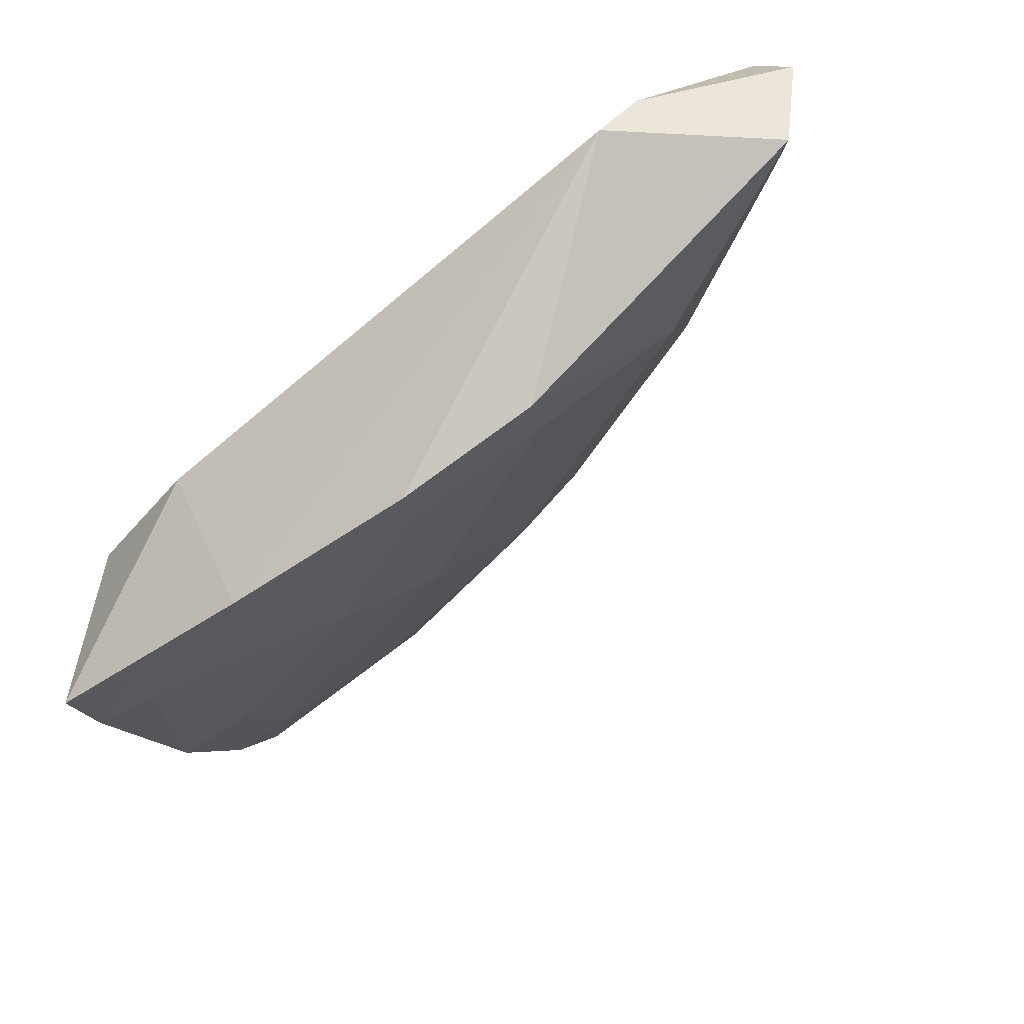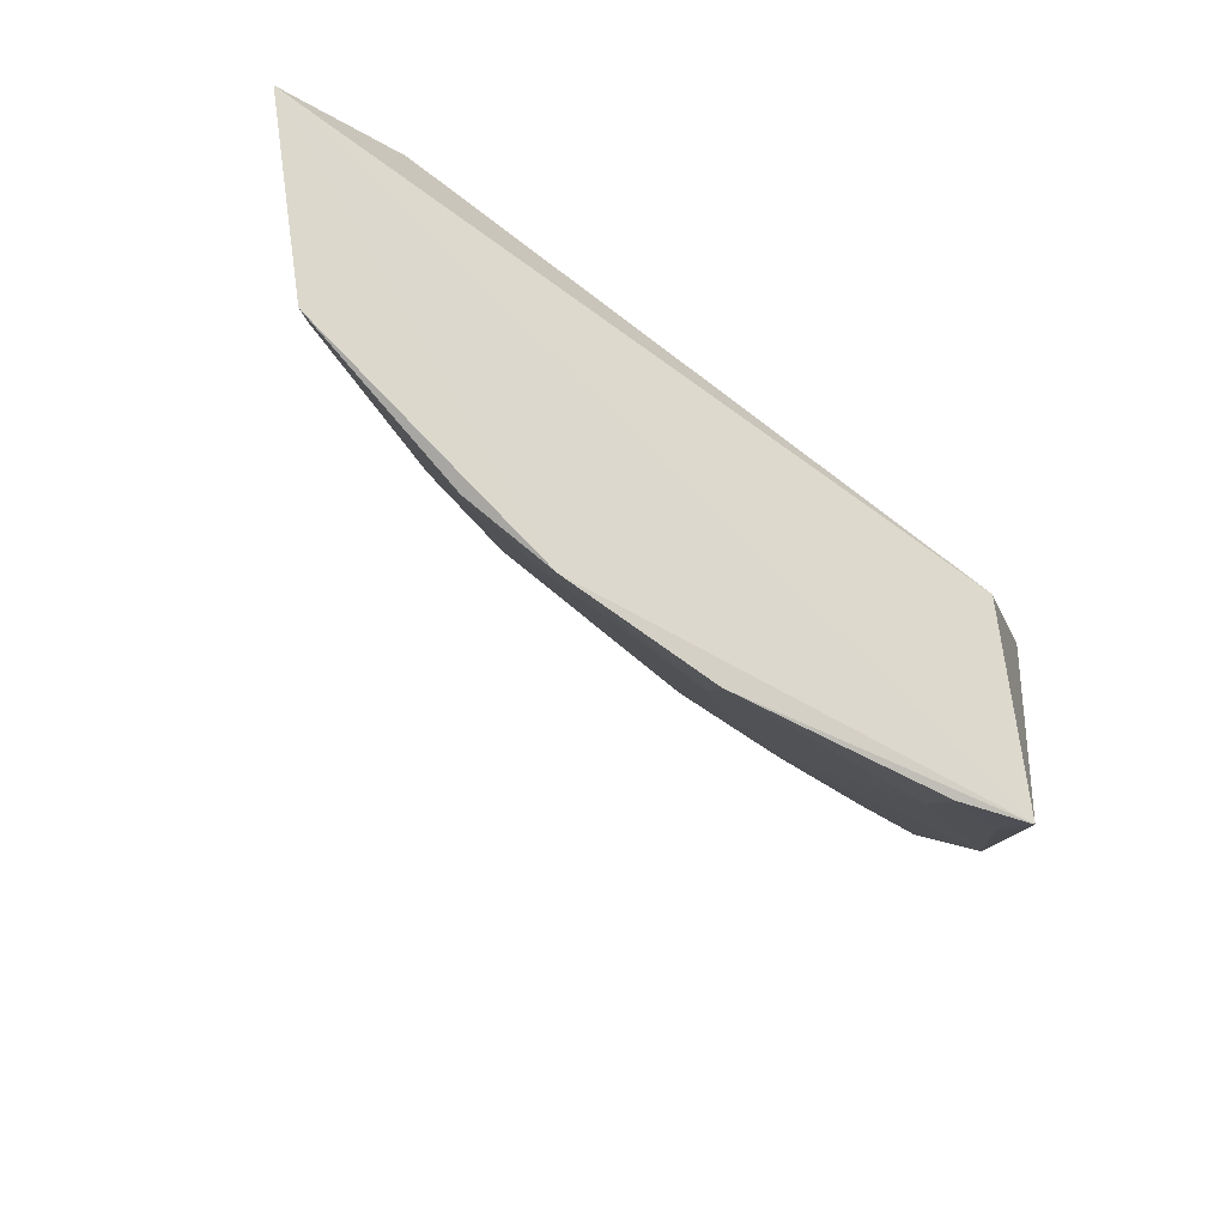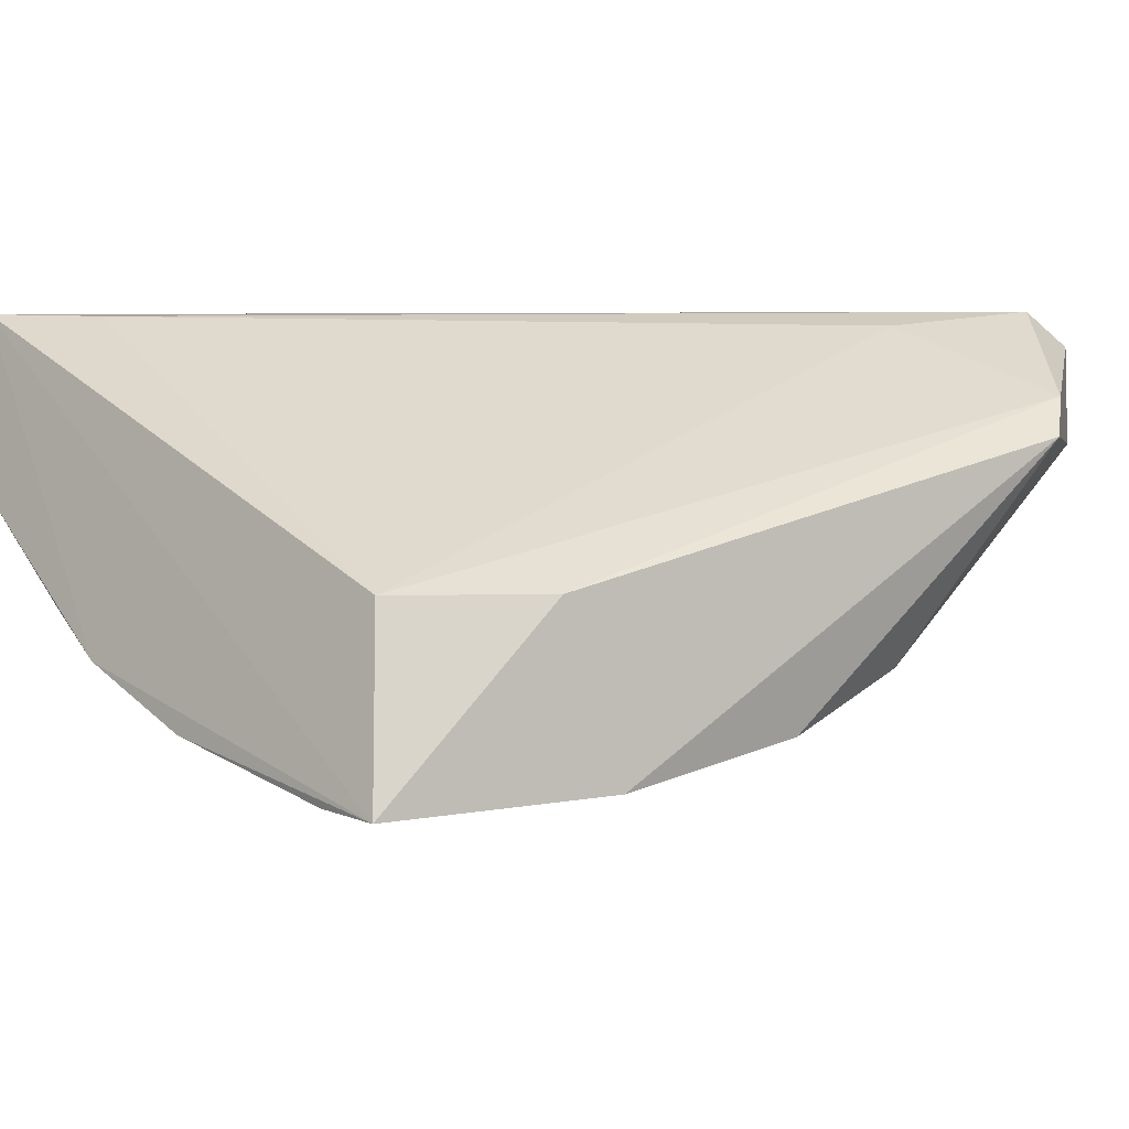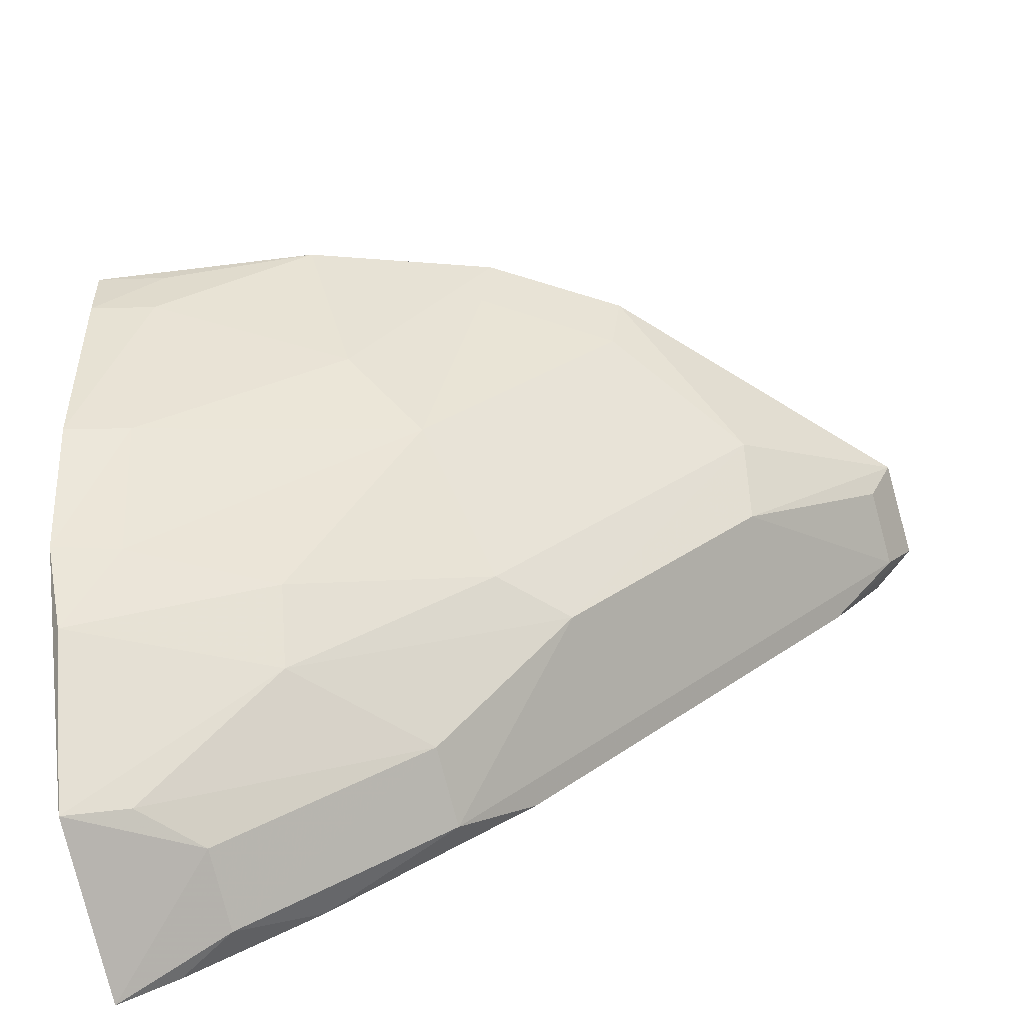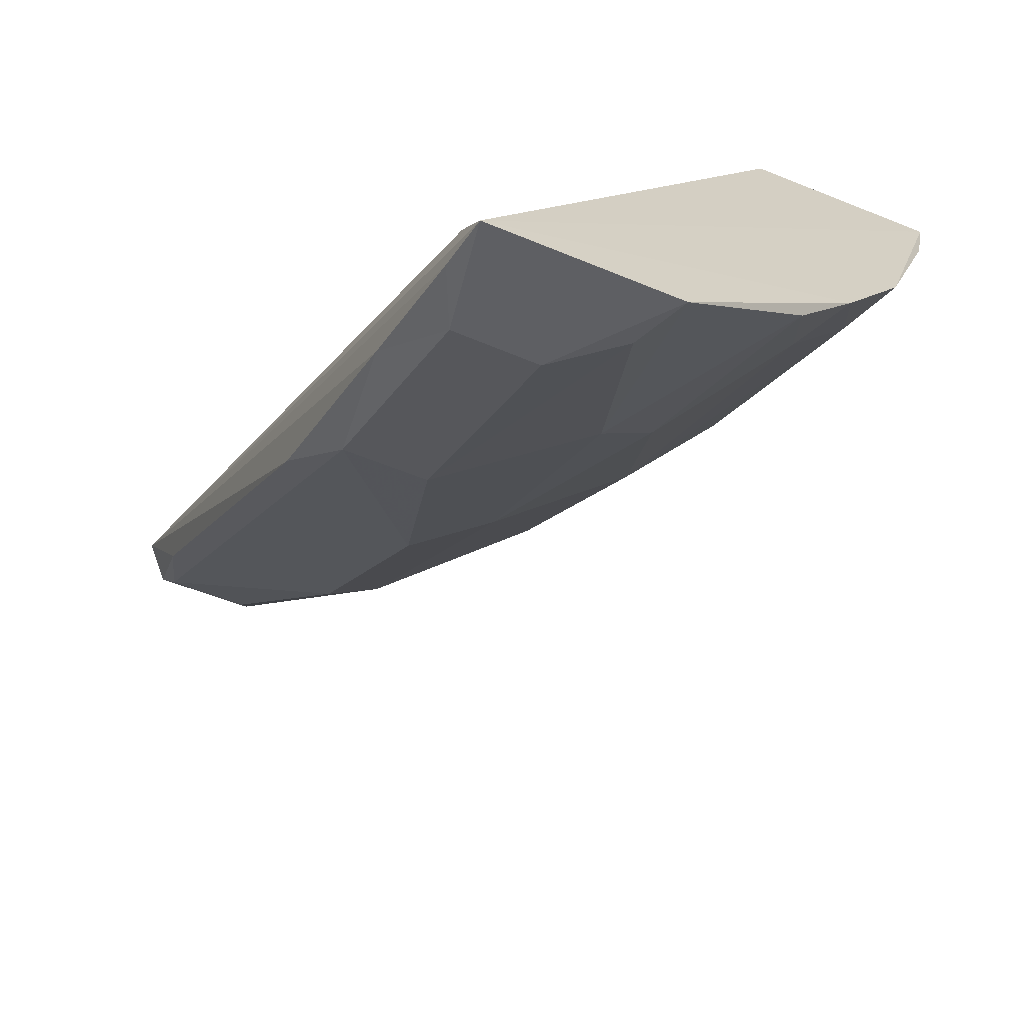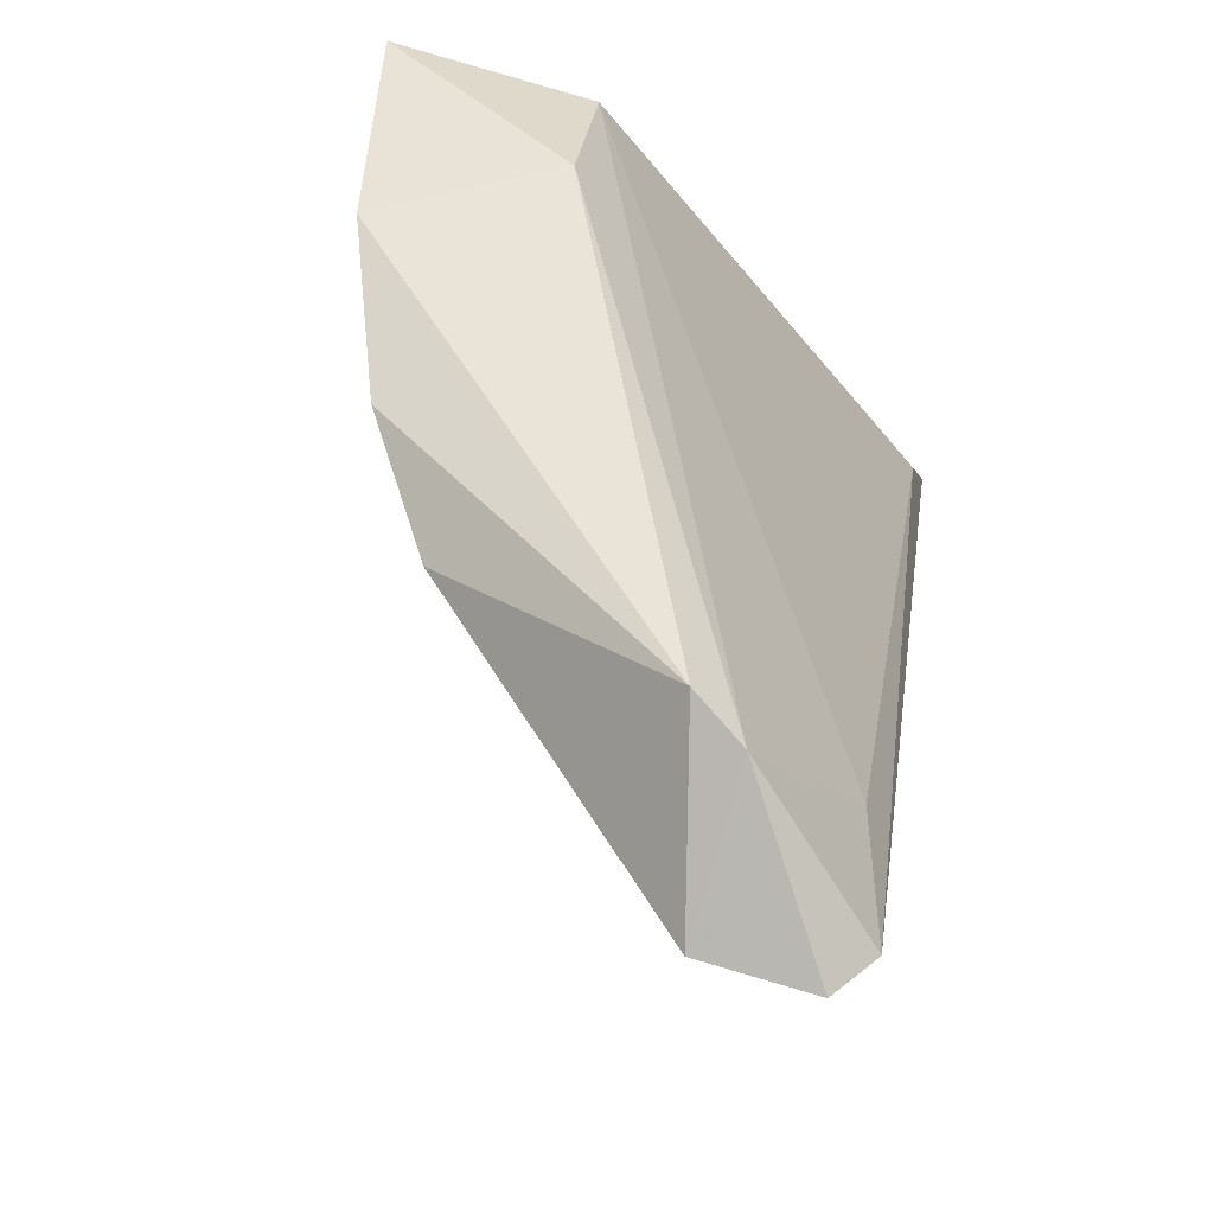
<metadata>
{"format":"obj","ext":"obj","renderer":"f3d","projection":"perspective","resolution":1024,"background":"white","views":[{"elev":-35.3,"azim":-157.9,"up":"+Z"},{"elev":-16.9,"azim":71.2,"up":"+Z"},{"elev":-7.3,"azim":137.5,"up":"+Z"},{"elev":-70.5,"azim":-169.7,"up":"+Y"},{"elev":-61.1,"azim":60.8,"up":"+Y"},{"elev":63.0,"azim":-79.7,"up":"+Y"}]}
</metadata>
<code>
v -0.2307 -0.4388 0.06435
v -0.2282 -0.434 0.02566
v -0.2328 -0.3081 -0.04626
v -0.3715 -0.2654 0.032
v -0.3992 -0.2965 0.04008
v -0.2363 -0.3124 -0.006355
v -0.2284 -0.3916 -0.01313
v -0.2965 -0.3993 0.04007
v -0.3975 -0.2922 0.06598
v -0.3194 -0.2891 -0.02874
v -0.2639 -0.2939 -0.005555
v -0.253 -0.4282 0.04007
v -0.2715 -0.3879 0.004318
v -0.4046 -0.2876 0.03732
v -0.3781 -0.2697 0.04166
v -0.2428 -0.4137 0.06157
v -0.3129 -0.3856 0.06313
v -0.2796 -0.2948 -0.04042
v -0.2706 -0.4018 0.01679
v -0.2299 -0.407 -0.001425
v -0.2872 -0.3307 -0.02406
v -0.4067 -0.289 0.059
v -0.3474 -0.2885 -0.0141
v -0.3681 -0.3052 0.06057
v -0.27 -0.4159 0.06418
v -0.3269 -0.369 0.02939
v -0.241 -0.4294 0.02865
v -0.2418 -0.3889 -0.009122
v -0.23 -0.3637 -0.02875
v -0.3856 -0.3129 0.06312
v -0.3014 -0.3446 -0.009491
v -0.2427 -0.4327 0.06435
v -0.2978 -0.4009 0.05758
v -0.3127 -0.3702 0.01695
v -0.369 -0.3269 0.02939
v -0.2464 -0.3213 -0.04089
v -0.2434 -0.361 -0.02562
v -0.4008 -0.2978 0.05758
v -0.3166 -0.3015 -0.02446
v -0.2541 -0.4299 0.05758
v -0.3702 -0.3127 0.01695
v -0.2476 -0.3077 -0.04394
v -0.2327 -0.3224 -0.04337
v -0.3446 -0.3014 -0.009472
f 6 1 3
f 7 1 2
f 7 3 1
f 11 6 3
f 12 2 1
f 15 4 14
f 15 11 4
f 15 6 11
f 16 9 1
f 16 1 6
f 18 10 4
f 18 11 3
f 18 4 11
f 20 7 2
f 20 19 13
f 20 2 19
f 21 10 18
f 22 14 5
f 22 15 14
f 22 9 15
f 23 14 4
f 23 4 10
f 24 15 9
f 24 9 16
f 24 16 6
f 24 6 15
f 25 9 17
f 26 19 8
f 27 12 8
f 27 8 19
f 27 19 2
f 27 2 12
f 28 20 13
f 28 7 20
f 29 3 7
f 30 17 9
f 30 9 22
f 31 28 13
f 32 1 9
f 32 9 25
f 33 25 17
f 33 26 8
f 34 13 19
f 34 19 26
f 34 31 13
f 35 5 14
f 36 21 18
f 37 36 29
f 37 21 36
f 37 31 21
f 37 28 31
f 37 29 7
f 37 7 28
f 38 30 22
f 38 22 5
f 38 5 35
f 38 33 17
f 38 17 30
f 38 35 26
f 38 26 33
f 39 23 10
f 39 10 21
f 39 21 31
f 40 12 1
f 40 1 32
f 40 32 25
f 40 25 33
f 40 33 8
f 40 8 12
f 41 31 34
f 41 34 26
f 41 26 35
f 41 35 14
f 41 14 23
f 42 36 18
f 42 18 3
f 43 3 29
f 43 29 36
f 43 42 3
f 43 36 42
f 44 39 31
f 44 23 39
f 44 41 23
f 44 31 41

</code>
